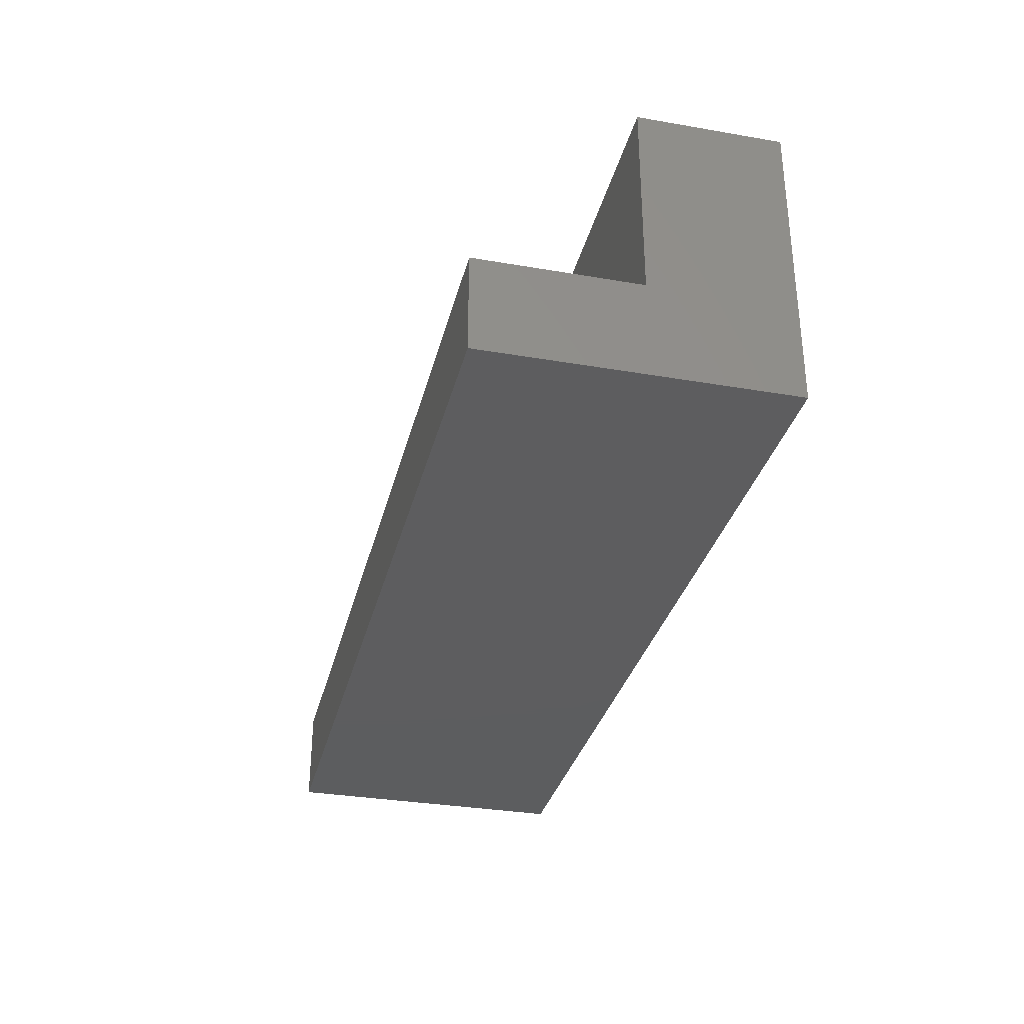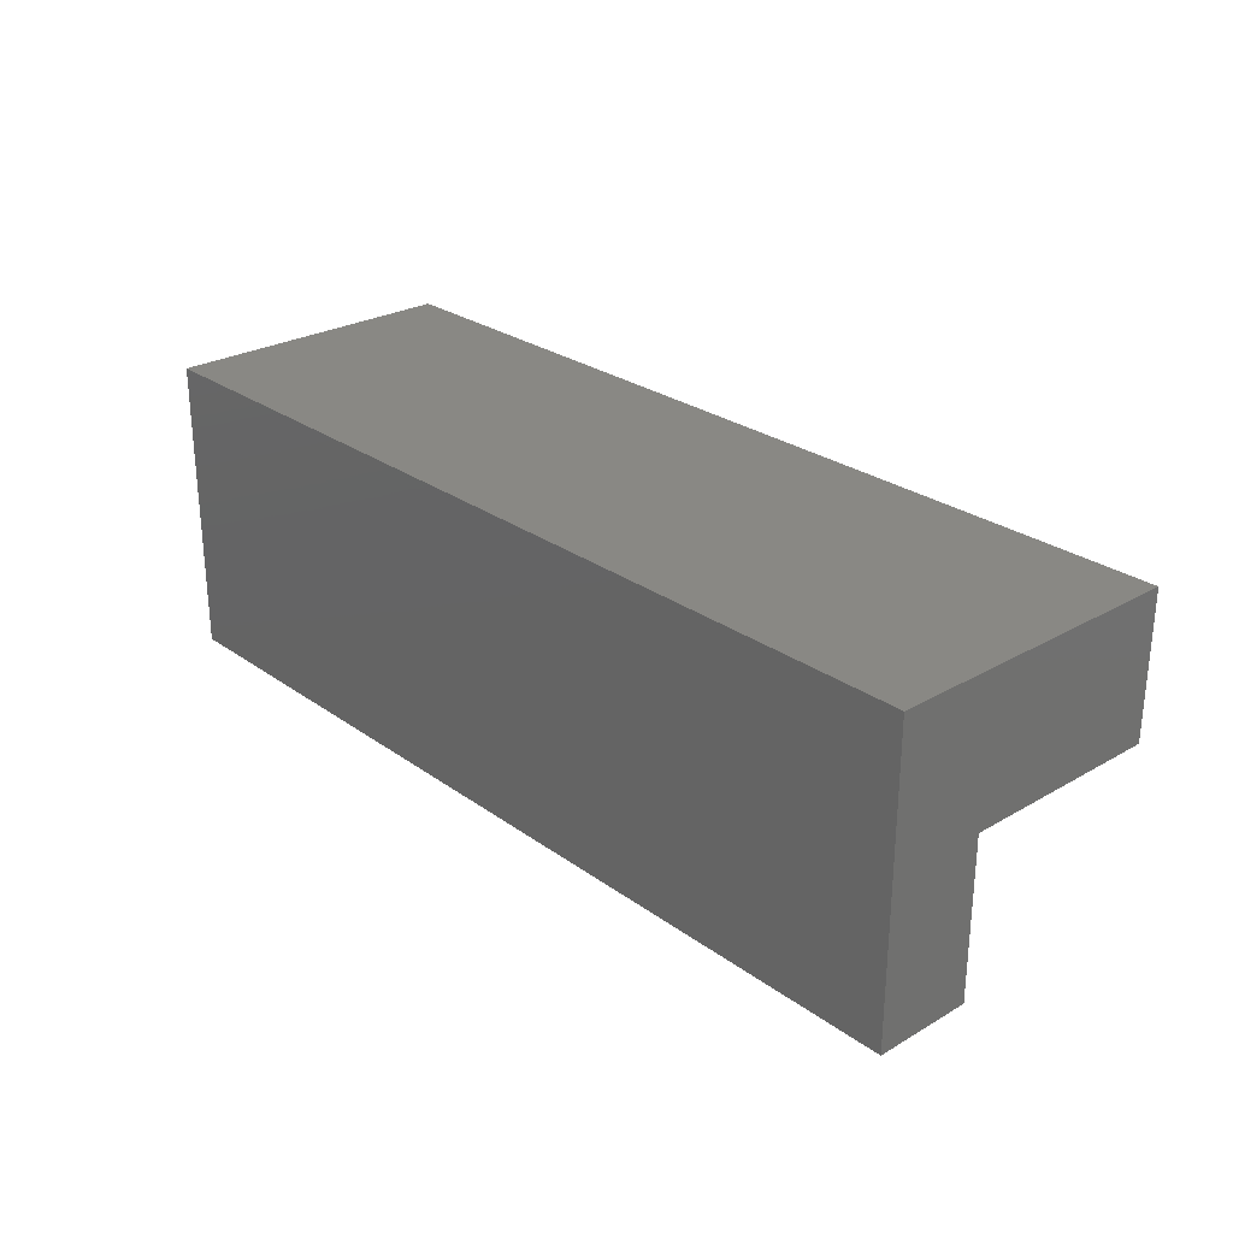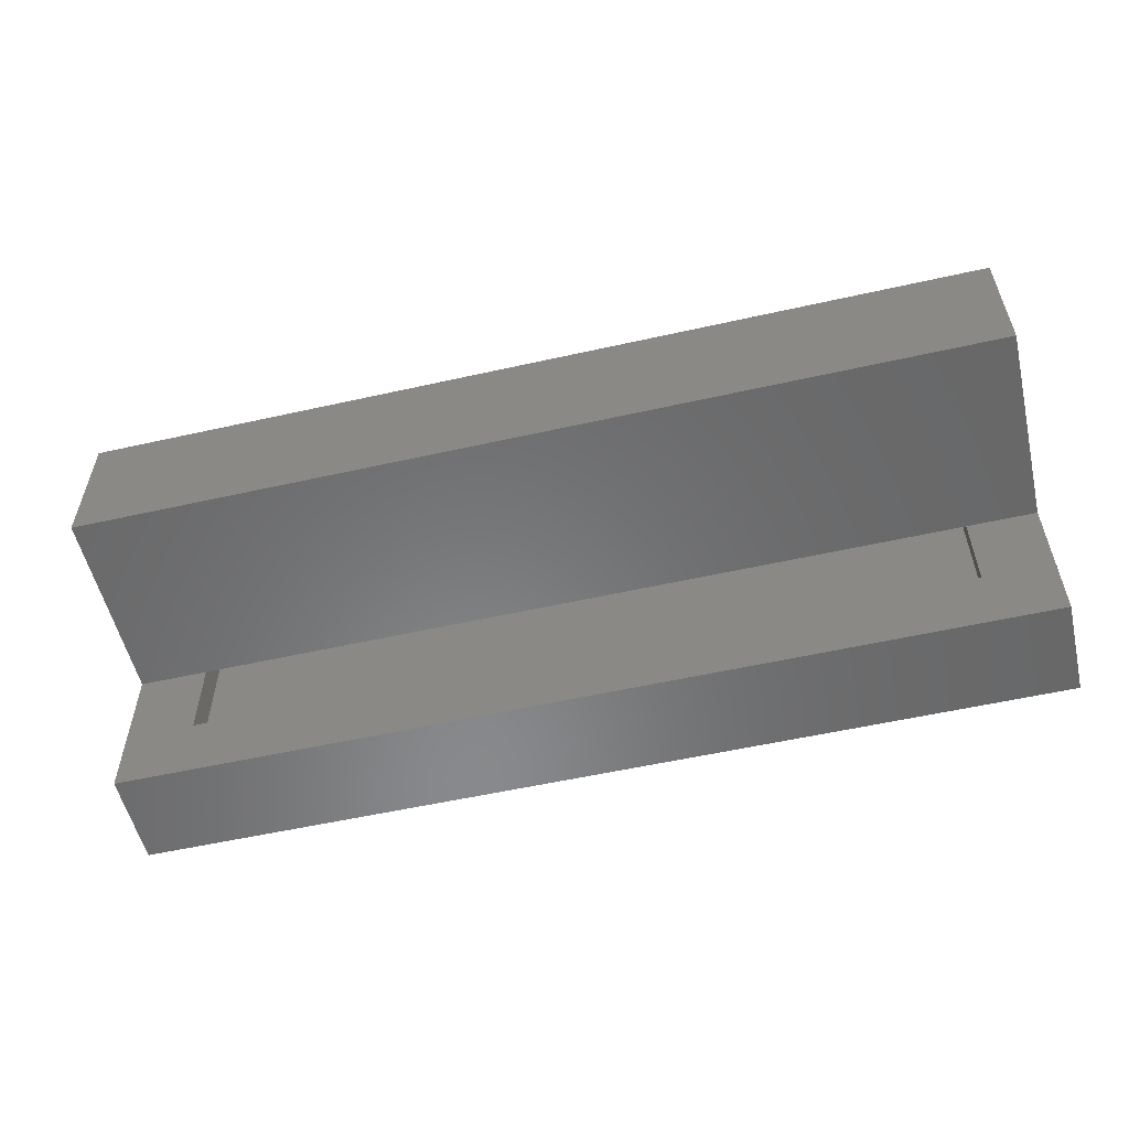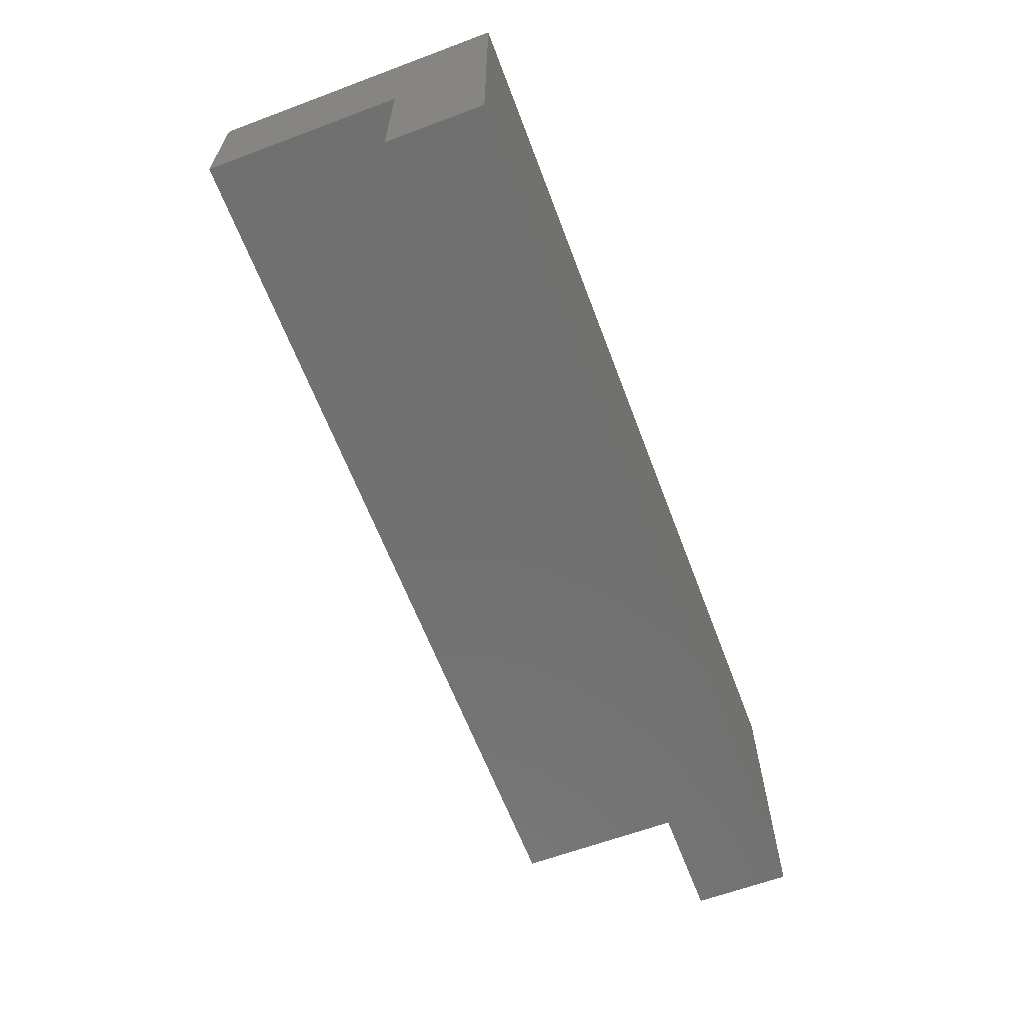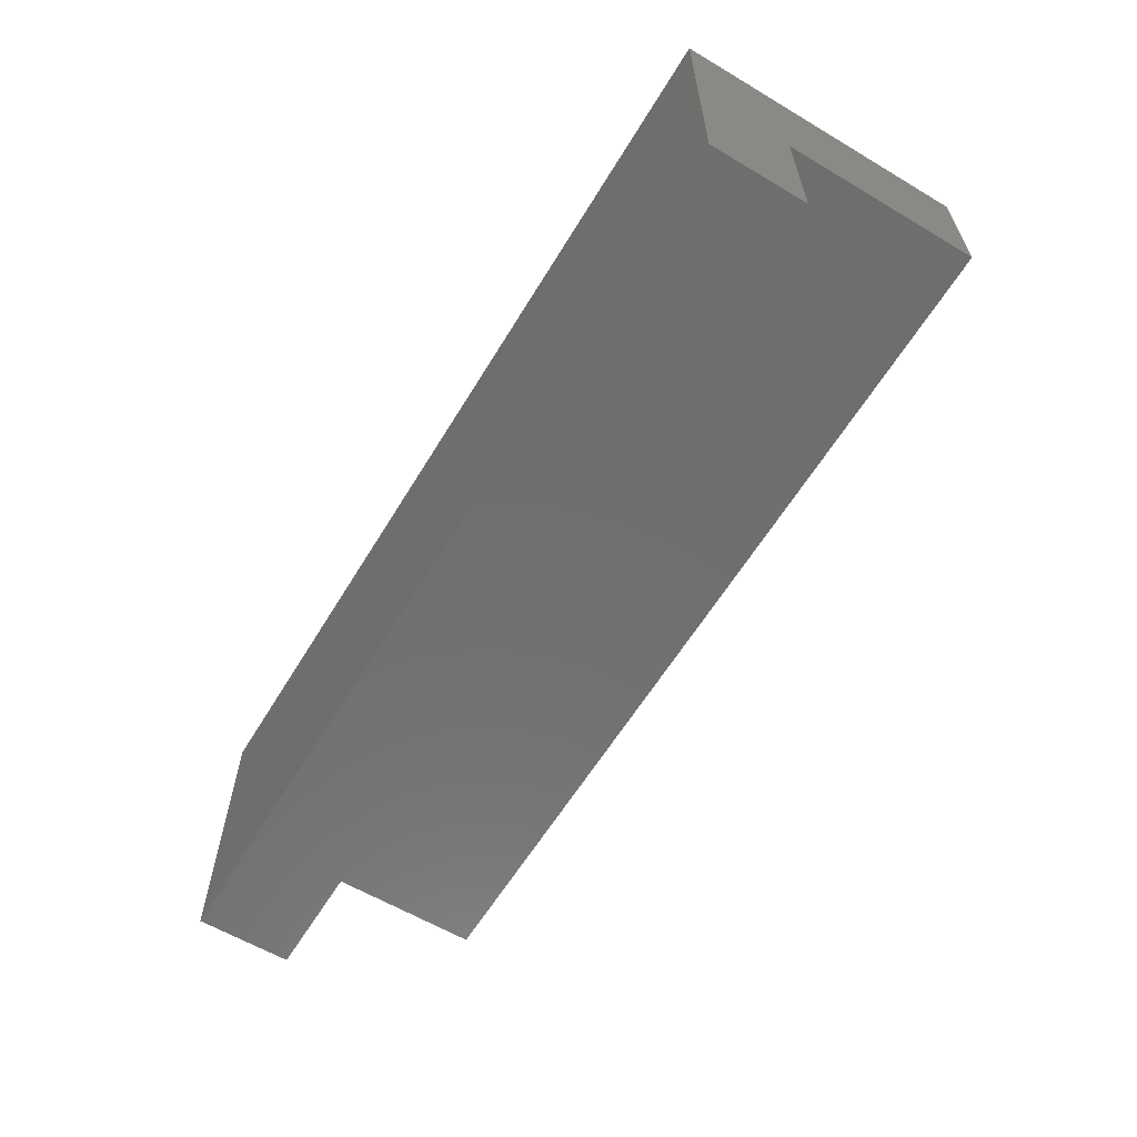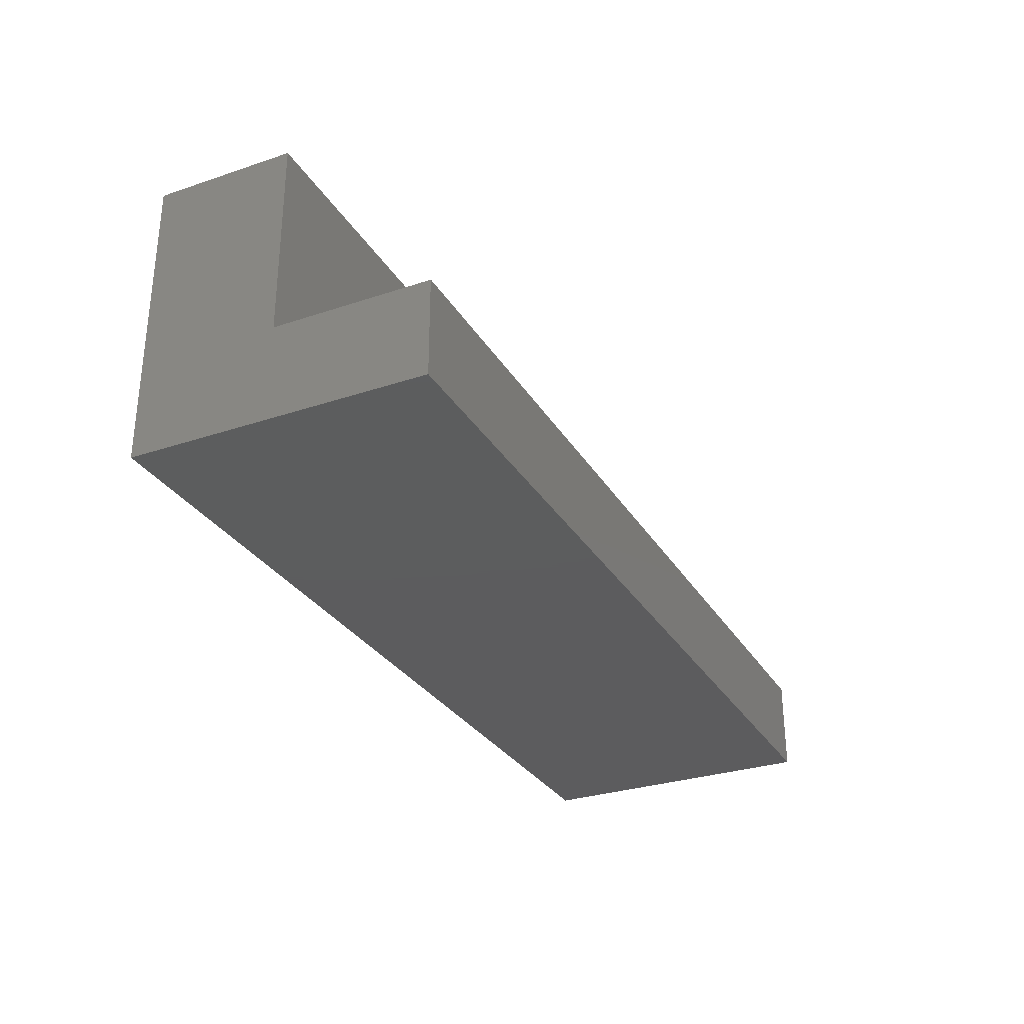
<metadata>
{"format":"stl","ext":"stl","renderer":"f3d","projection":"perspective","resolution":1024,"background":"white","views":[{"elev":-32.4,"azim":76.5,"up":"+Z"},{"elev":26.6,"azim":-132.0,"up":"+Y"},{"elev":-55.3,"azim":13.3,"up":"+Y"},{"elev":-62.9,"azim":110.7,"up":"+Y"},{"elev":-60.9,"azim":-121.2,"up":"+Y"},{"elev":-30.1,"azim":-64.1,"up":"+Z"}]}
</metadata>
<code>
# stl→obj: 22 verts, 40 faces
v 0.02344 -0.02344 0.04737
v 0.7266 -0.02393 0.04737
v 0.02344 -0.08643 0.04737
v 0.7266 -0.08643 0.04737
v 0.7891 -0.08643 0.04737
v 0.7891 -0.2266 0.04737
v 0.7266 -0.1641 0.04737
v -0.03906 -0.2266 0.04737
v 0.02344 -0.1641 0.04737
v -0.03906 -0.08643 0.04737
v -0.03906 -0.08643 0.2266
v 0.7891 -0.08643 0.2266
v 0.7266 -0.1641 0.02344
v 0.7266 -0.02344 0.02344
v 0.02344 -0.1641 0.02344
v 0.02344 -0.02344 0.02344
v -0.03906 -0.2266 -0.03906
v -0.03906 0.03906 -0.03906
v 0.7891 -0.2266 -0.03906
v 0.7891 0.03906 -0.03906
v -0.03906 0.03906 0.2266
v 0.7891 0.03906 0.2266
f 1 2 3
f 3 2 4
f 5 4 6
f 6 4 7
f 6 7 8
f 8 7 9
f 8 9 10
f 10 9 3
f 11 10 3
f 11 3 4
f 11 4 5
f 11 5 12
f 7 4 13
f 13 4 2
f 13 2 14
f 9 7 15
f 15 7 13
f 16 1 15
f 15 1 3
f 15 3 9
f 17 18 19
f 19 18 20
f 18 21 20
f 20 21 22
f 21 11 22
f 22 11 12
f 8 17 6
f 6 17 19
f 21 18 11
f 11 18 10
f 18 17 10
f 10 17 8
f 22 12 20
f 20 12 5
f 20 5 19
f 19 5 6
f 15 13 16
f 16 13 14
f 16 14 1
f 1 14 2

</code>
